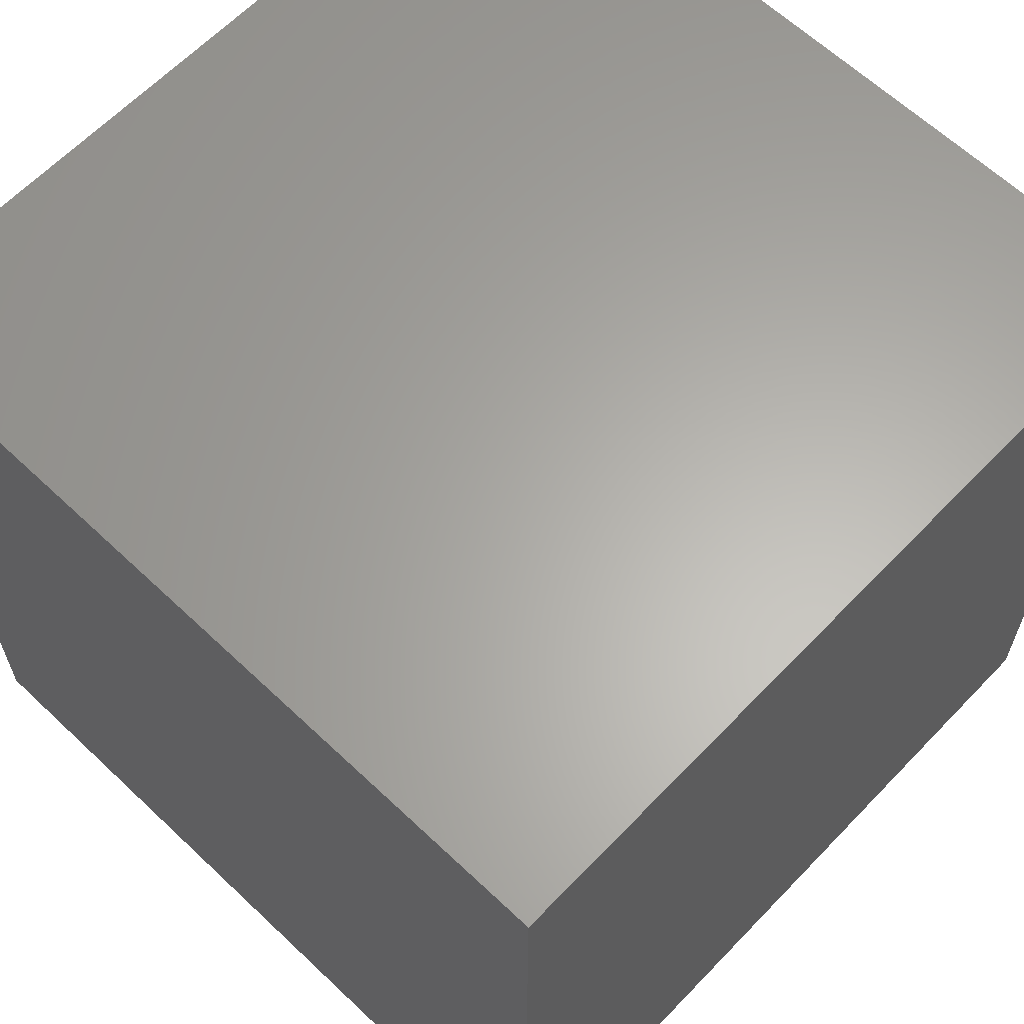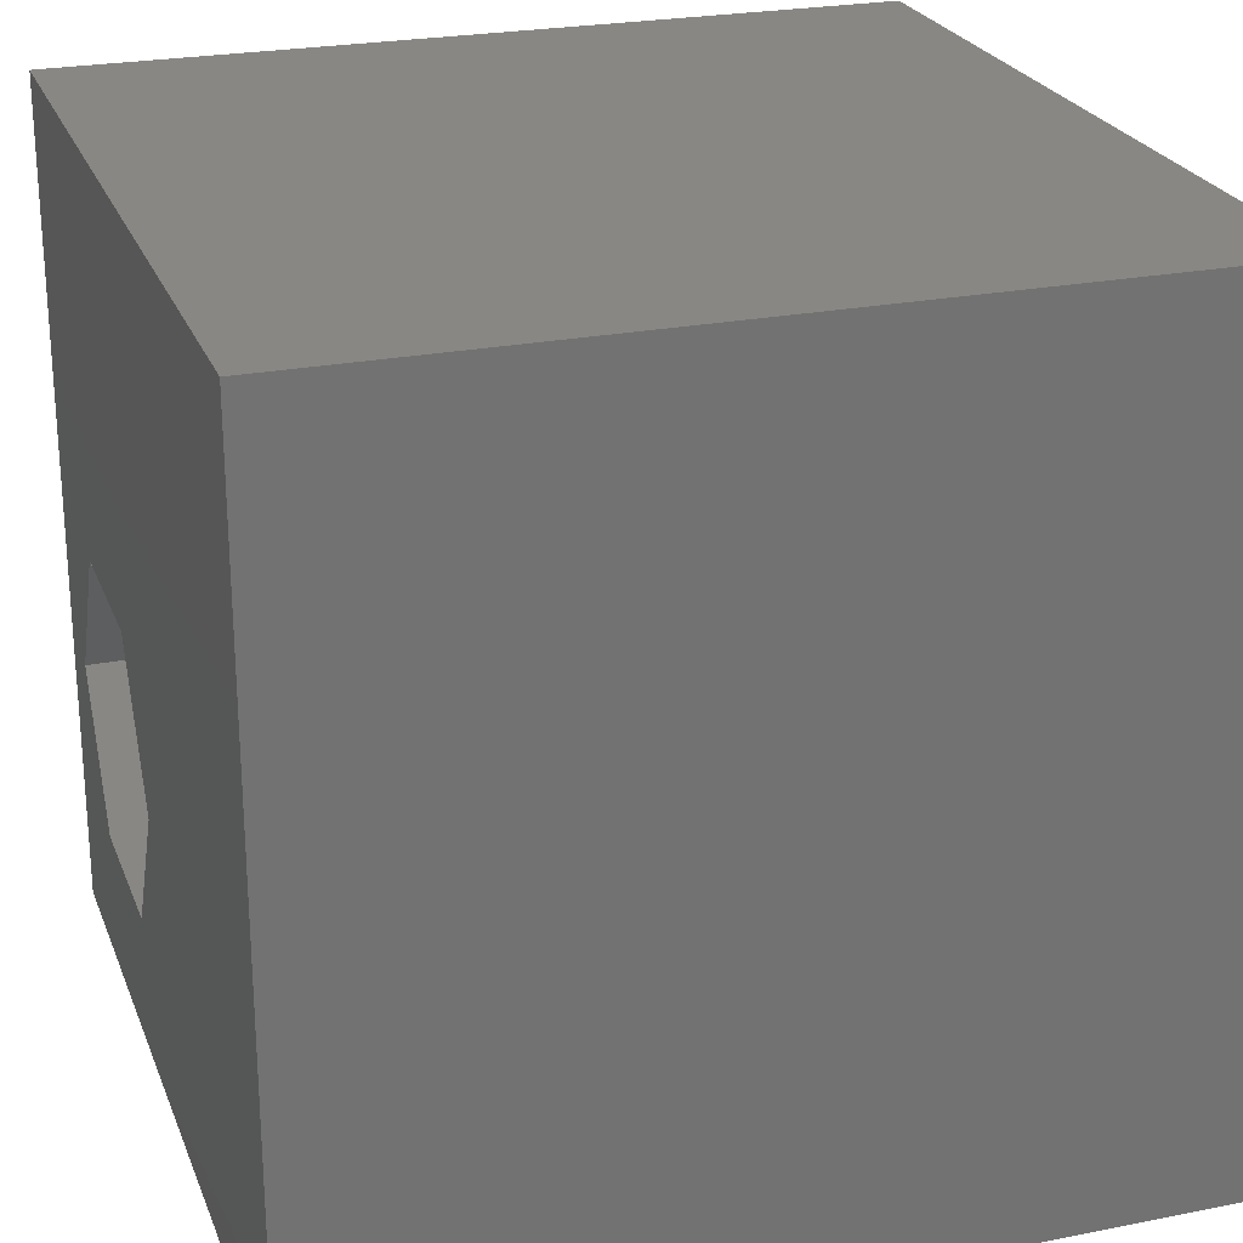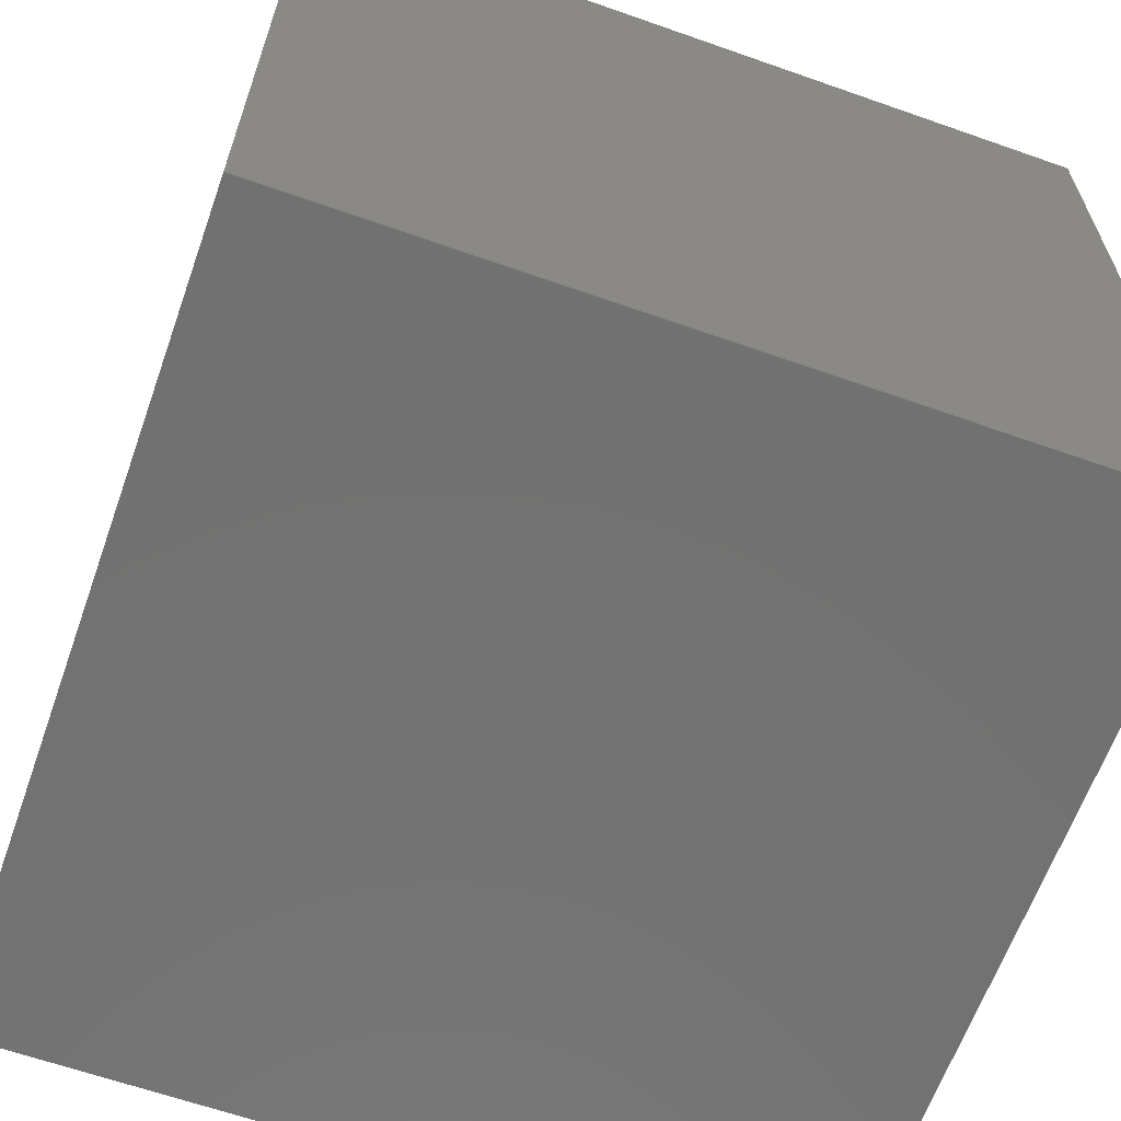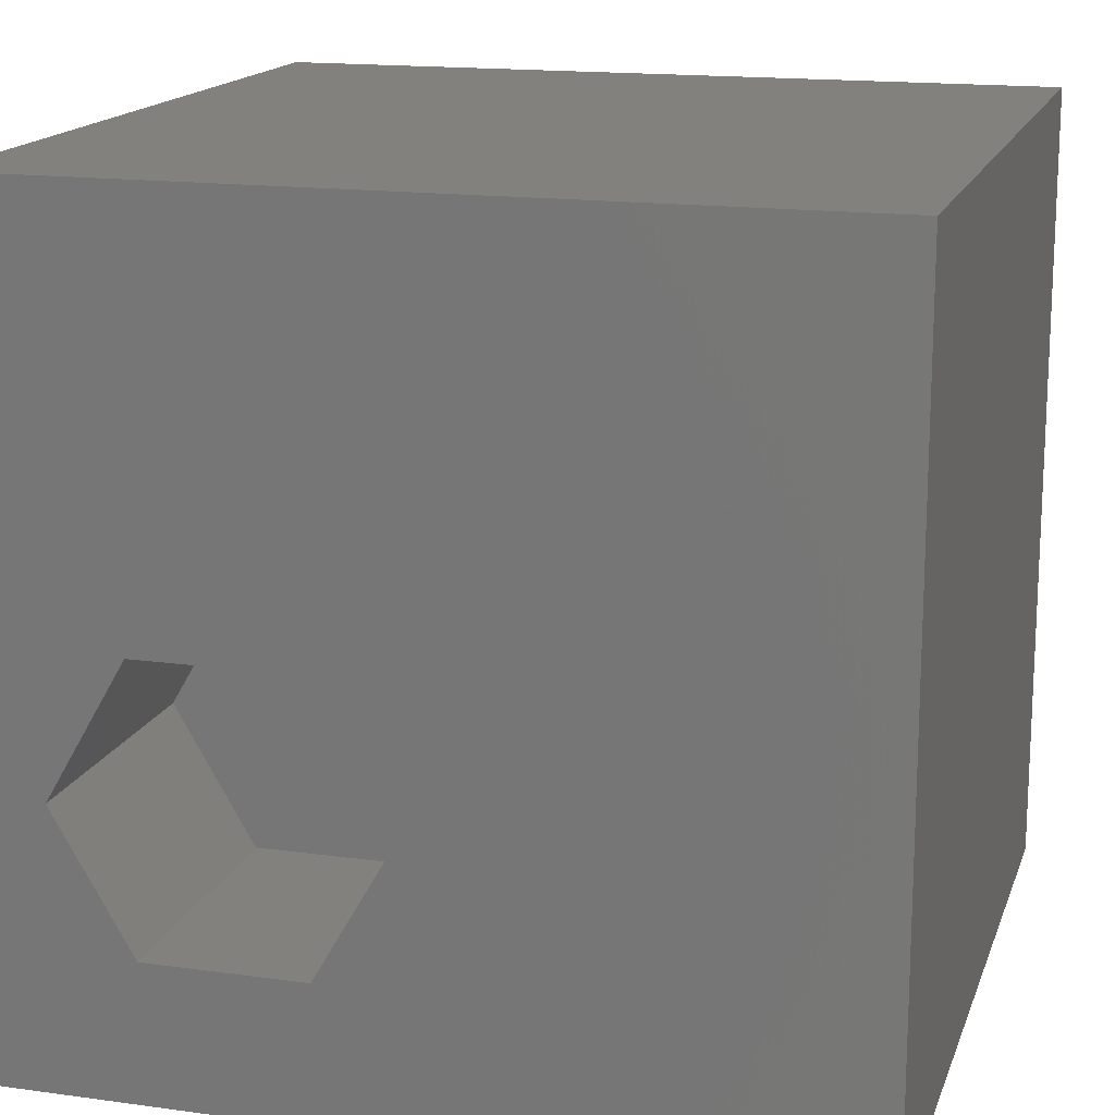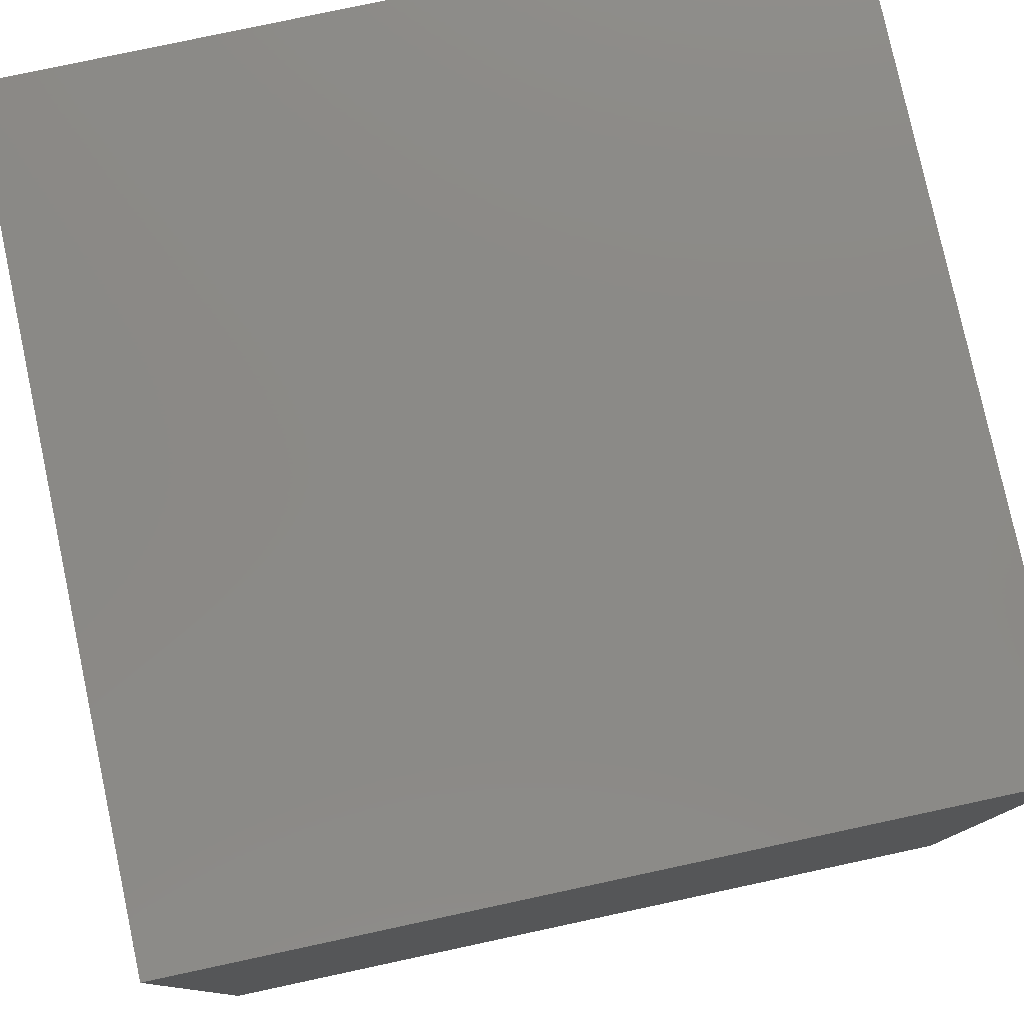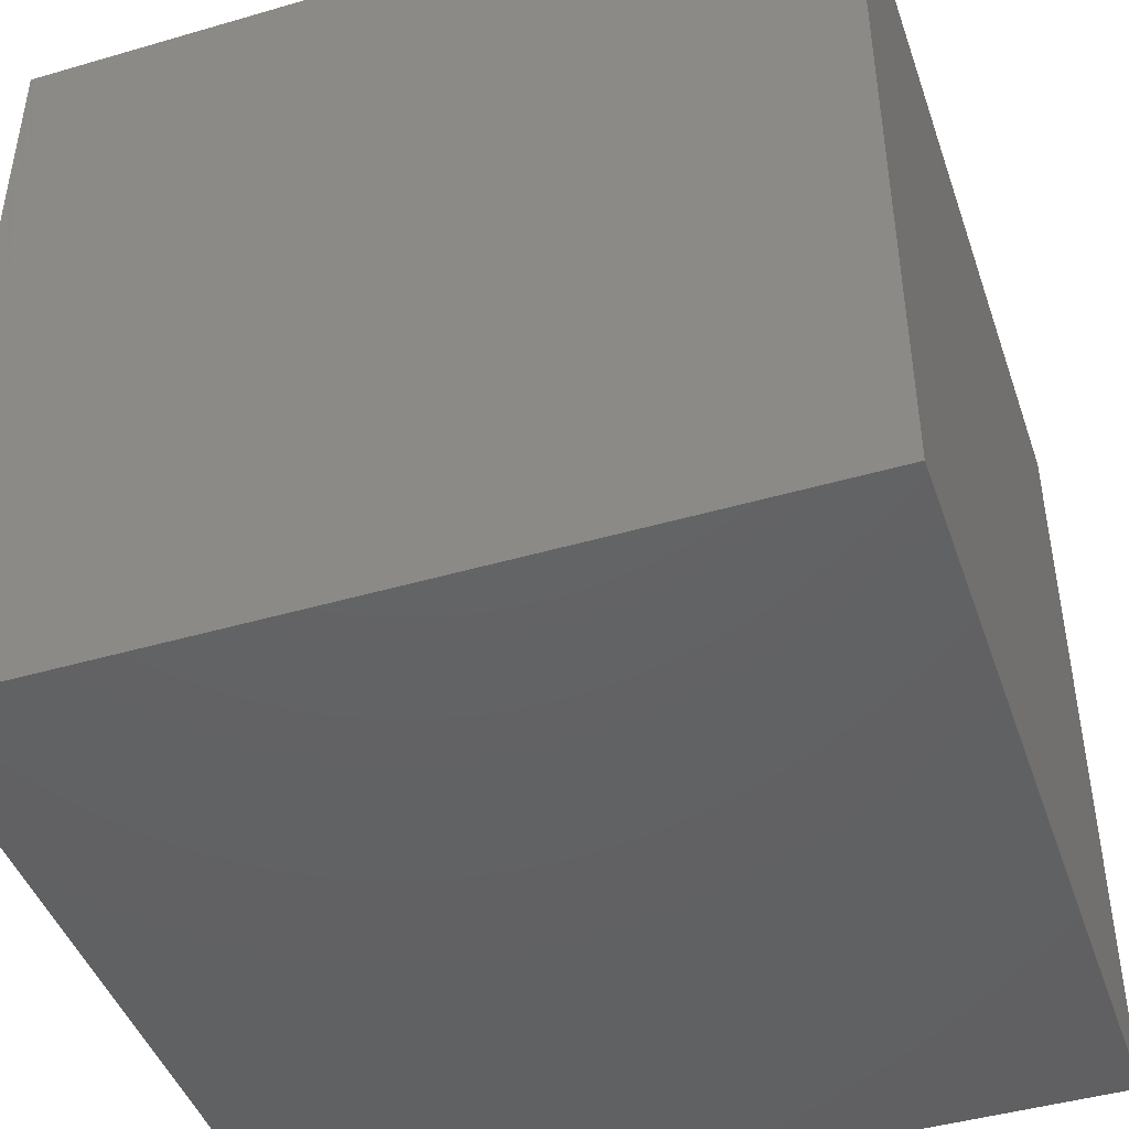
<metadata>
{"format":"stl","ext":"stl","renderer":"f3d","projection":"perspective","resolution":1024,"background":"white","views":[{"elev":63.1,"azim":133.7,"up":"+Y"},{"elev":24.4,"azim":71.9,"up":"+Y"},{"elev":-63.6,"azim":160.4,"up":"+Z"},{"elev":16.1,"azim":15.9,"up":"+Y"},{"elev":78.9,"azim":167.9,"up":"+Y"},{"elev":-44.7,"azim":108.7,"up":"+Z"}]}
</metadata>
<code>
# stl→obj: 20 verts, 36 faces
v 0 10 10
v 0 10 0
v 0 0 10
v 0 0 0
v 10 0 10
v 3.75 1.672 10
v 1.8 1.672 10
v 0.8245 3.362 10
v 1.8 5.051 10
v 10 10 10
v 3.75 5.051 10
v 4.726 3.362 10
v 10 10 0
v 10 0 0
v 0.8245 3.362 6.619
v 1.8 5.051 6.619
v 3.75 5.051 6.619
v 4.726 3.362 6.619
v 3.75 1.672 6.619
v 1.8 1.672 6.619
f 1 2 3
f 3 2 4
f 3 5 6
f 6 7 3
f 3 7 8
f 3 8 1
f 1 8 9
f 1 9 10
f 10 9 11
f 10 11 5
f 5 11 12
f 5 12 6
f 13 10 14
f 14 10 5
f 2 13 4
f 4 13 14
f 10 13 1
f 1 13 2
f 14 5 4
f 4 5 3
f 15 16 8
f 8 16 9
f 16 17 9
f 9 17 11
f 17 18 11
f 11 18 12
f 18 19 12
f 12 19 6
f 19 20 6
f 6 20 7
f 20 15 7
f 7 15 8
f 20 19 15
f 15 19 18
f 15 18 16
f 16 18 17

</code>
